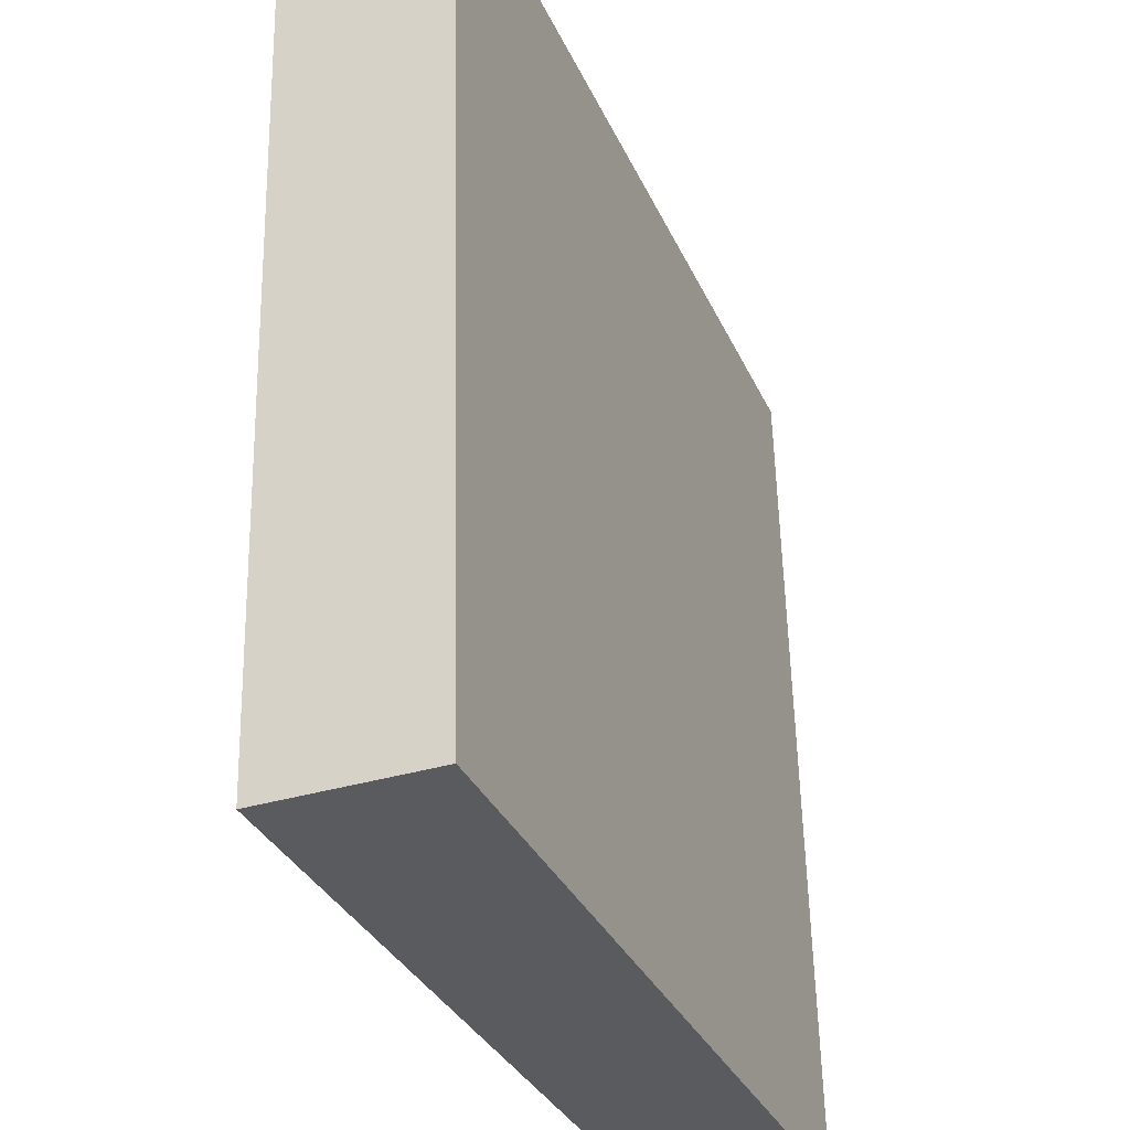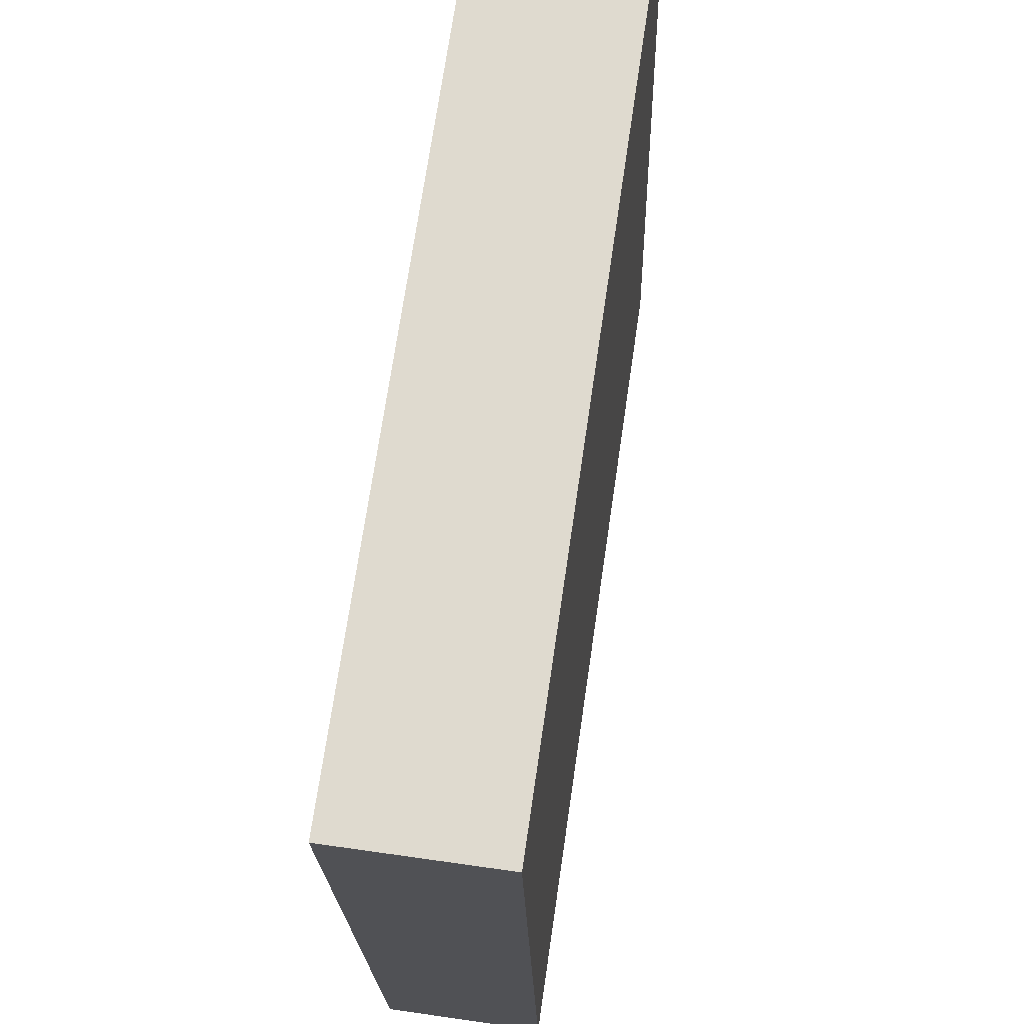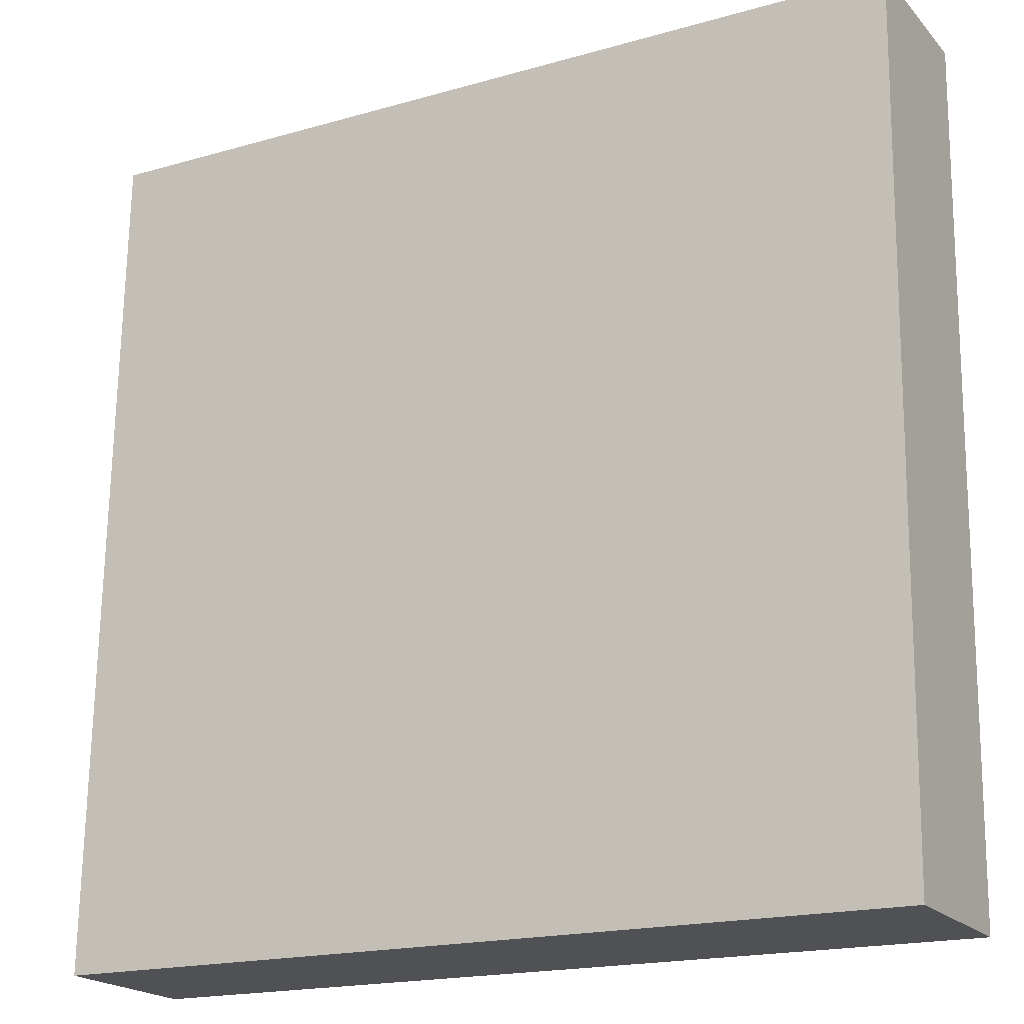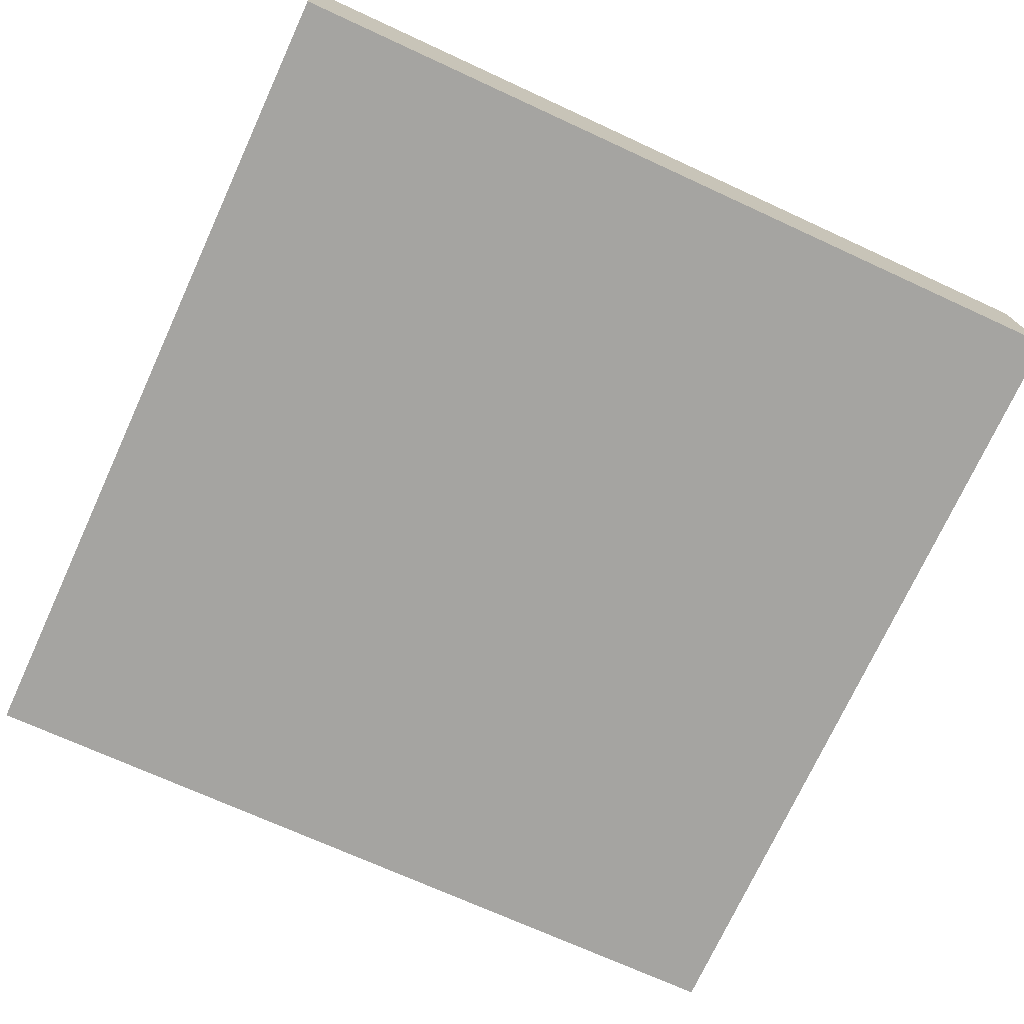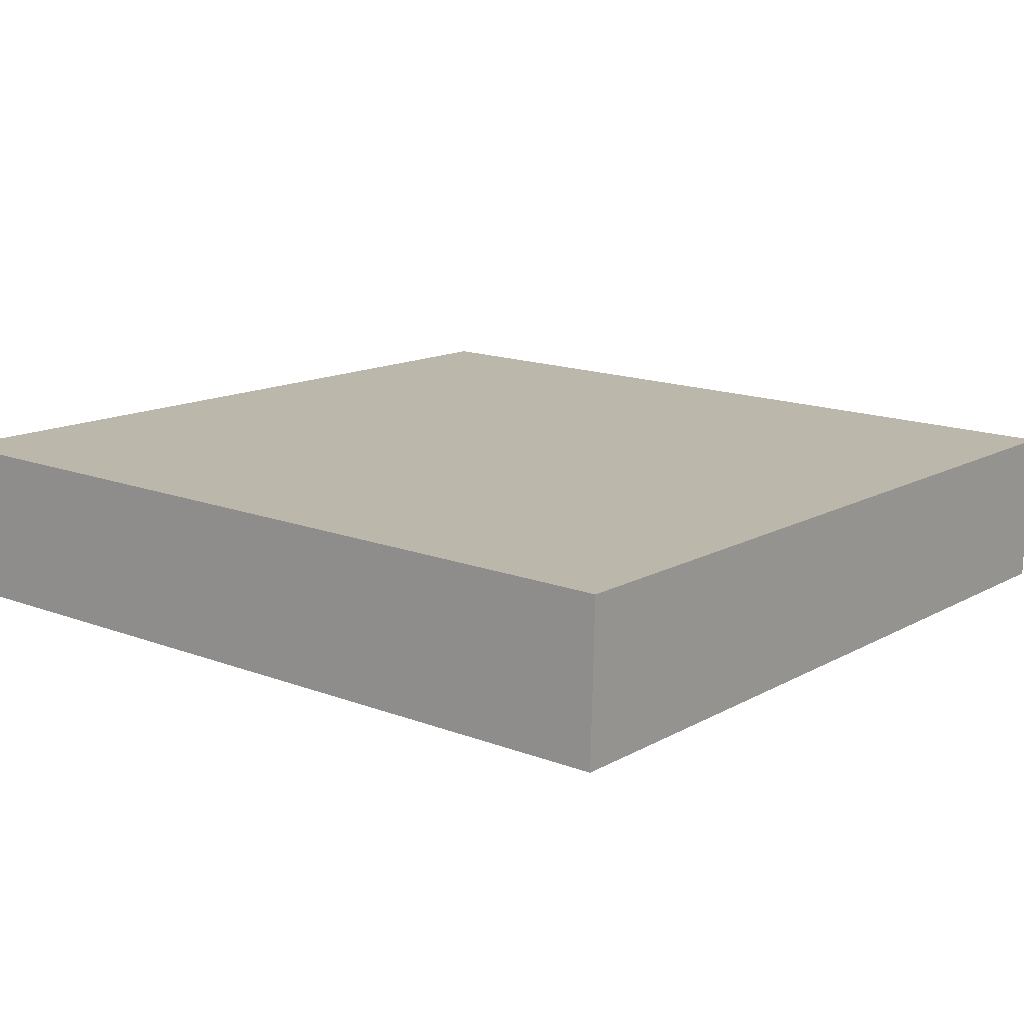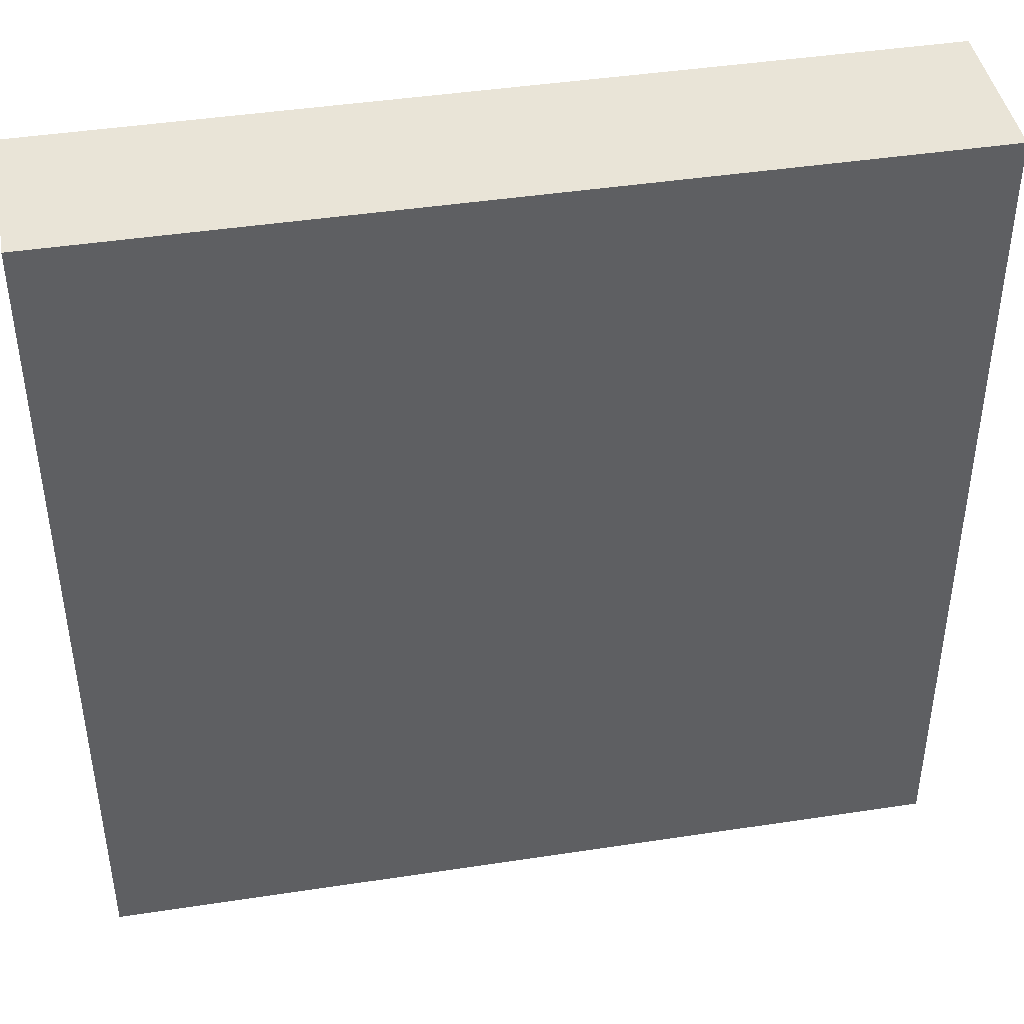
<metadata>
{"format":"obj","ext":"obj","renderer":"f3d","projection":"perspective","resolution":1024,"background":"white","views":[{"elev":-32.1,"azim":111.3,"up":"+Z"},{"elev":70.8,"azim":98.3,"up":"+Z"},{"elev":-18.6,"azim":-150.9,"up":"+Z"},{"elev":-73.7,"azim":65.1,"up":"+Y"},{"elev":13.2,"azim":-51.7,"up":"+Y"},{"elev":44.4,"azim":169.8,"up":"+Z"}]}
</metadata>
<code>
o map_ob000_item_02_bombup.003
v -0.401 -0.0848 0.397
v -0.399 -0.06516 -0.4027
v 0.399 -0.0848 0.3991
v 0.401 -0.06516 -0.4007
v -0.401 0.06516 0.4007
v -0.401 -0.0848 0.397
v 0.399 0.06516 0.4027
v 0.399 -0.0848 0.3991
v -0.399 0.0848 -0.3991
v -0.401 0.06516 0.4007
v 0.401 0.0848 -0.397
v 0.399 0.06516 0.4027
v -0.399 -0.06516 -0.4027
v -0.399 0.0848 -0.3991
v 0.401 -0.06516 -0.4007
v 0.401 0.0848 -0.397
v 0.401 -0.06516 -0.4007
v 0.401 0.0848 -0.397
v 0.399 -0.0848 0.3991
v 0.399 0.06516 0.4027
v -0.401 -0.0848 0.397
v -0.401 0.06516 0.4007
v -0.399 -0.06516 -0.4027
v -0.399 0.0848 -0.3991
f 1 2 3
f 3 2 4
f 5 6 7
f 7 6 8
f 9 10 11
f 11 10 12
f 13 14 15
f 15 14 16
f 17 18 19
f 19 18 20
f 21 22 23
f 23 22 24

</code>
